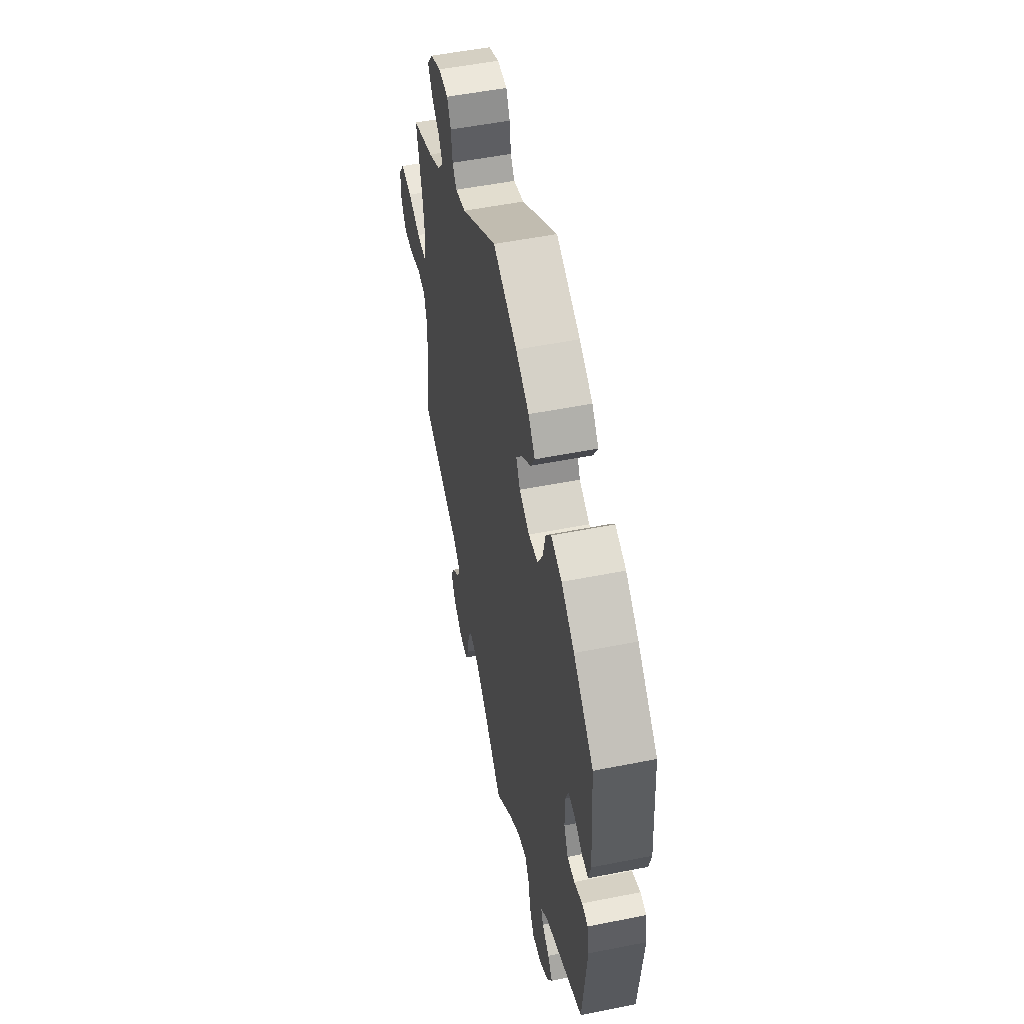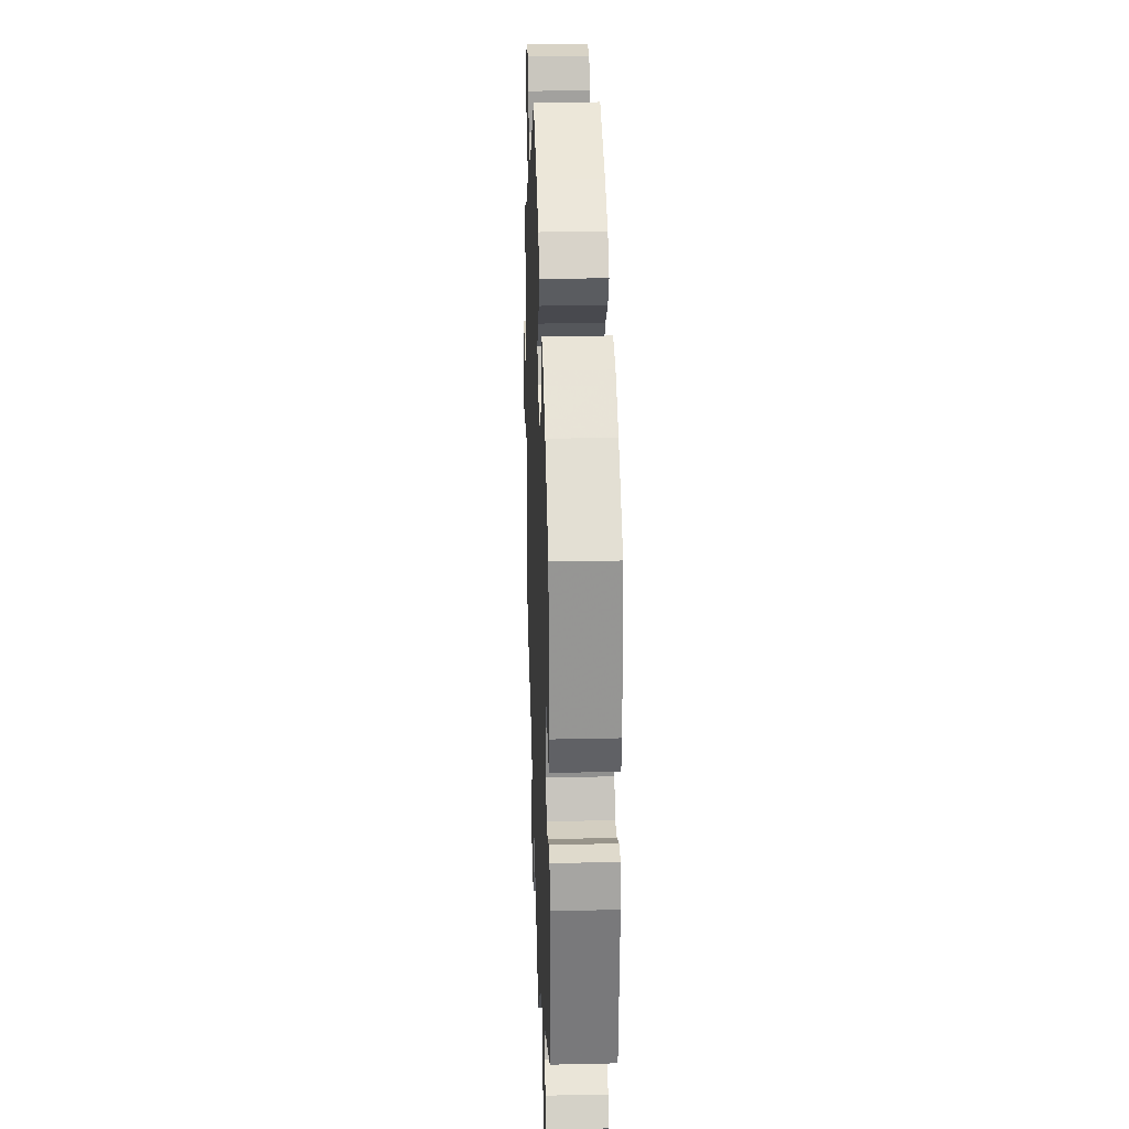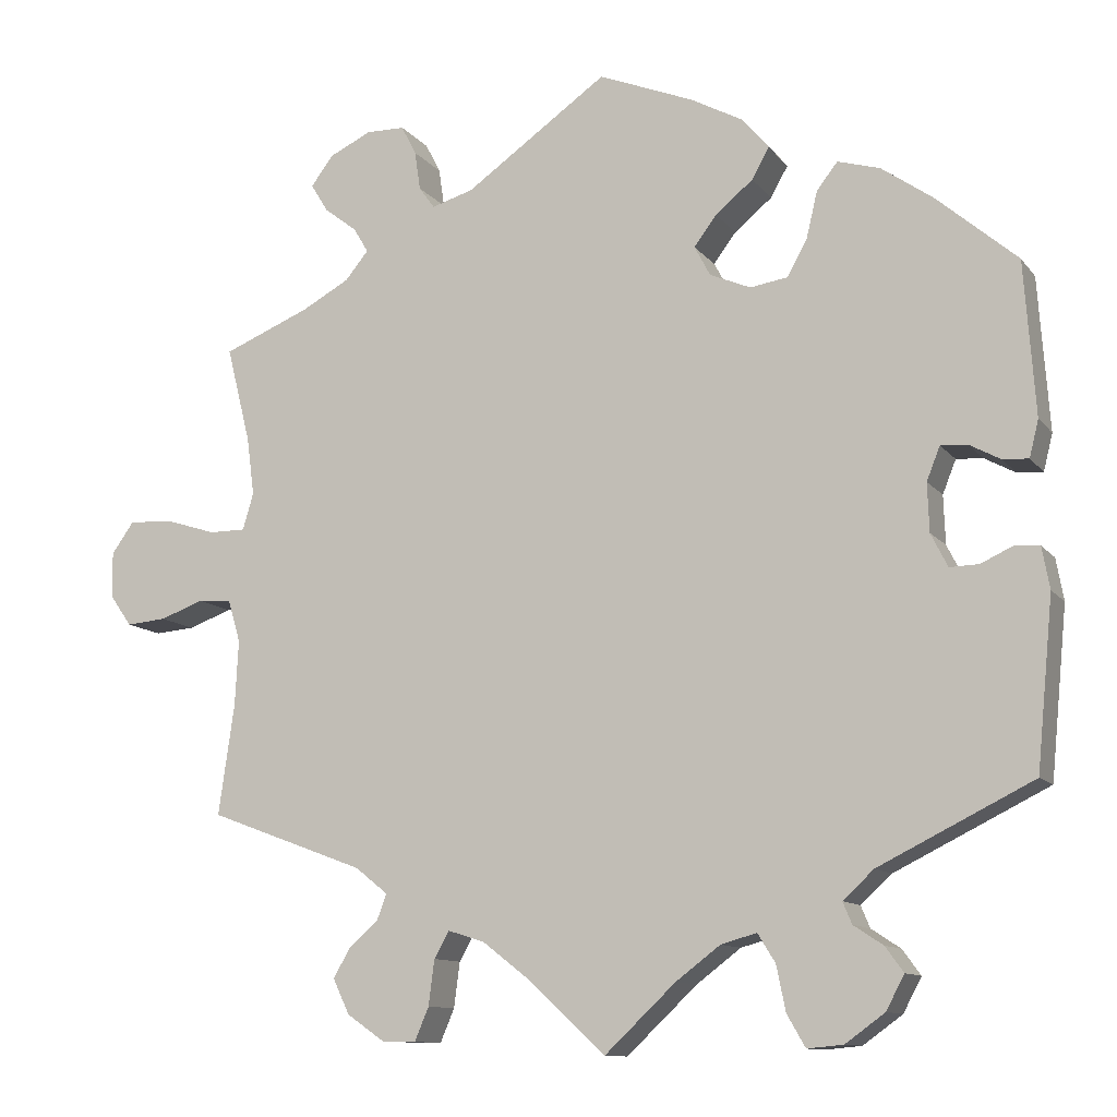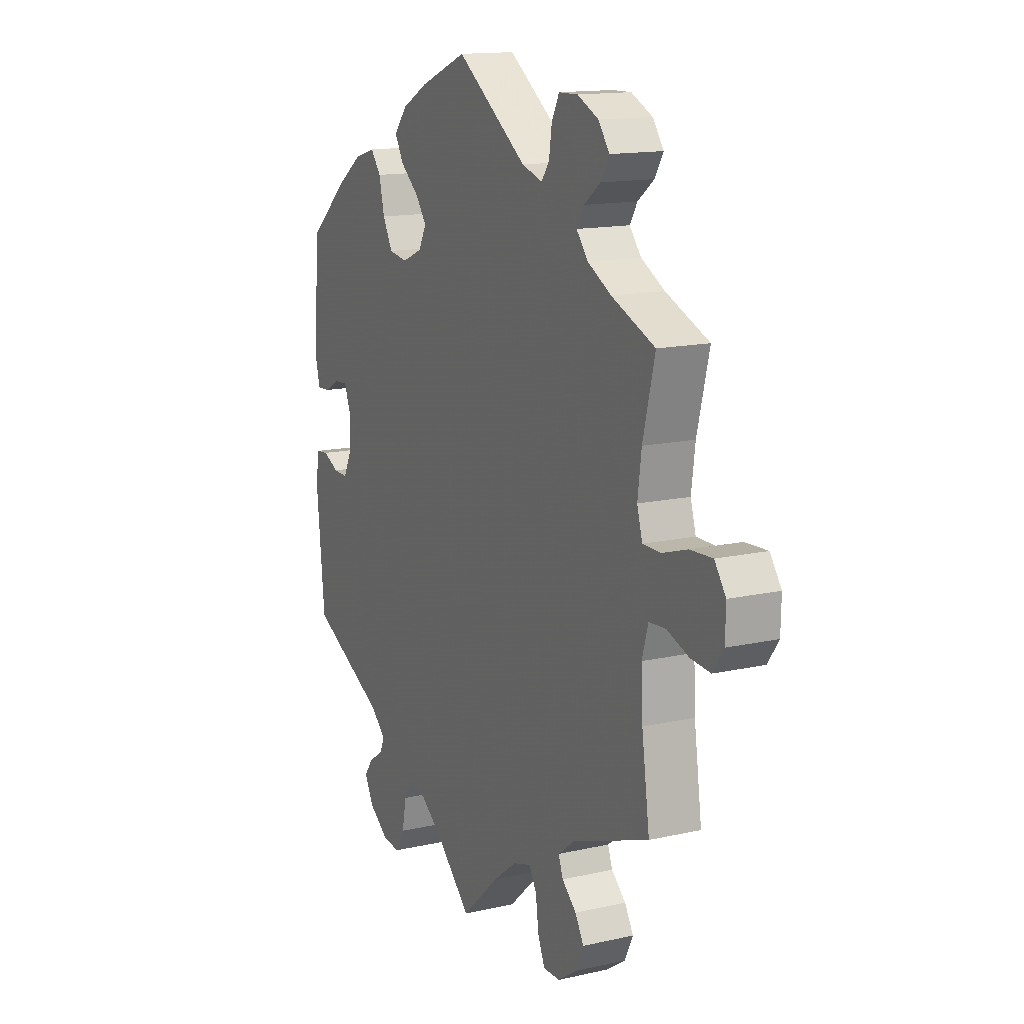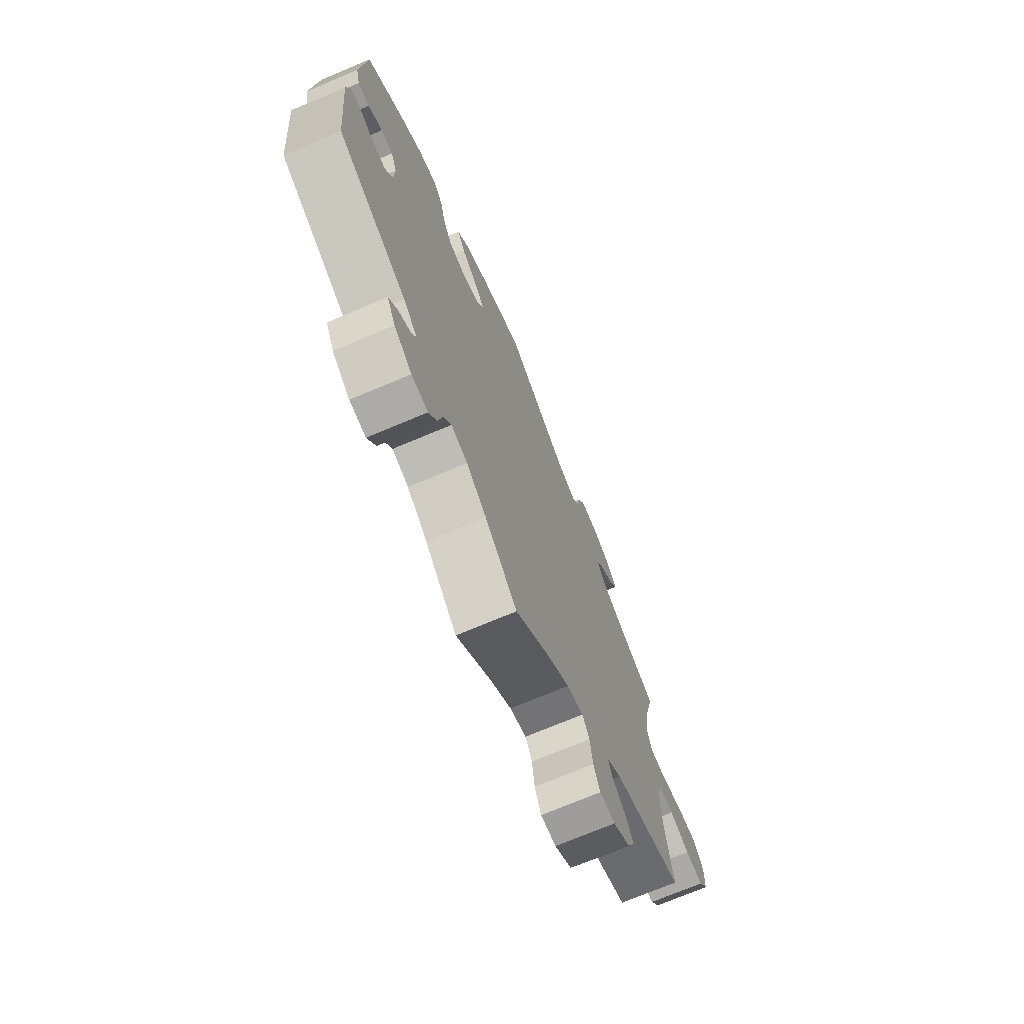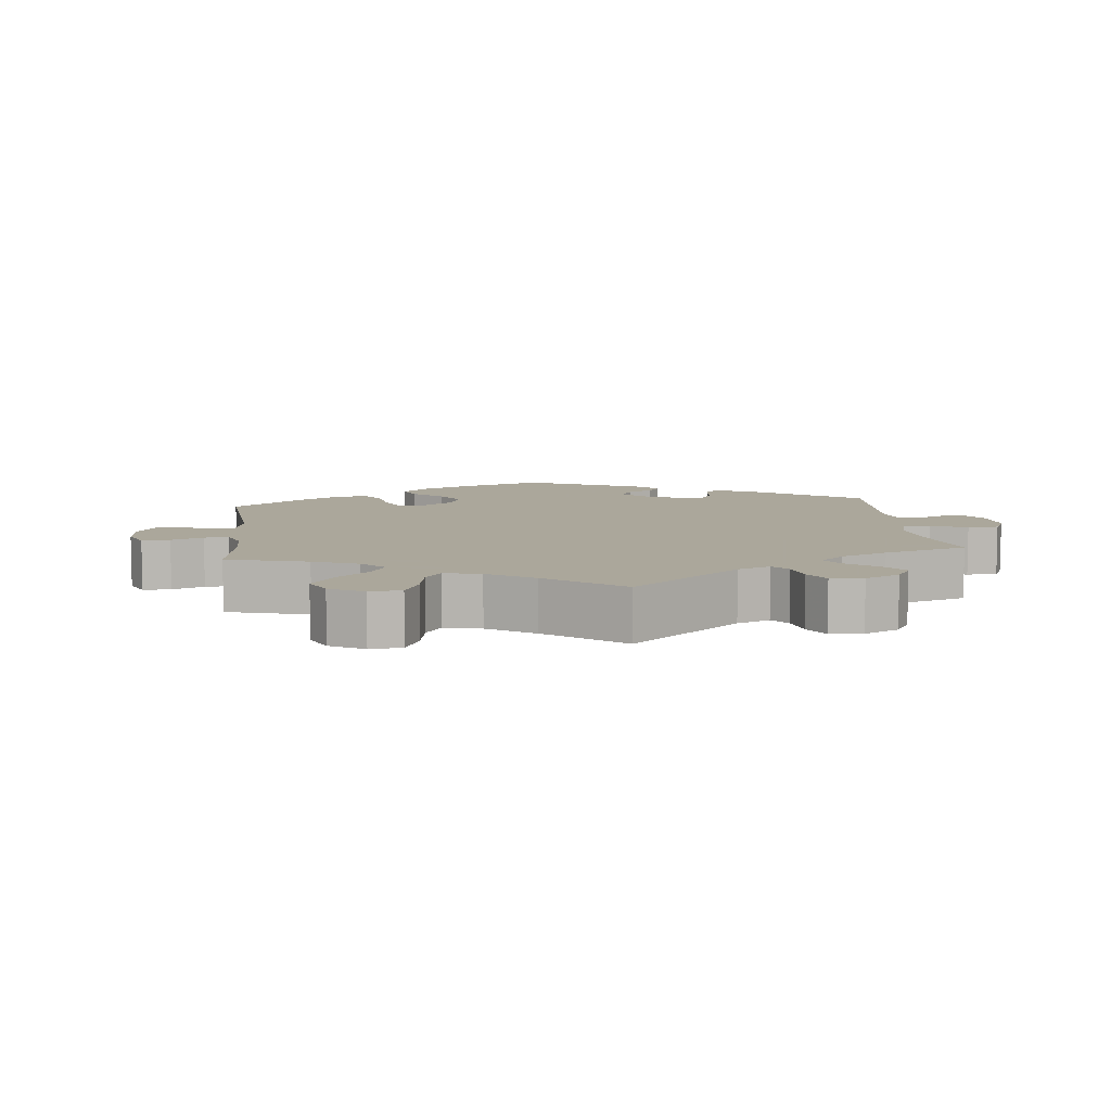
<metadata>
{"format":"obj","ext":"obj","renderer":"f3d","projection":"perspective","resolution":1024,"background":"white","views":[{"elev":52.6,"azim":-102.1,"up":"+Z"},{"elev":26.6,"azim":-92.0,"up":"+Z"},{"elev":-11.3,"azim":-157.4,"up":"+Z"},{"elev":14.5,"azim":63.8,"up":"+Z"},{"elev":-71.9,"azim":-67.1,"up":"+Z"},{"elev":8.2,"azim":113.5,"up":"+Y"}]}
</metadata>
<code>
v -0.404 0.07 0.372
v -0.342 0.07 0.416
v -0.291 0.07 0.431
v -0.266 0.07 0.399
v -0.253 0.07 0.344
v -0.229 0.07 0.3
v -0.184 0.07 0.293
v -0.135 0.07 0.314
v -0.116 0.07 0.35
v -0.143 0.07 0.386
v -0.188 0.07 0.423
v -0.209 0.07 0.46
v -0.177 0.07 0.498
v -0.114 0.07 0.532
v 0 0.07 0.578
v 0.171 0.07 0.458
v 0.221 0.07 0.443
v 0.24 0.07 0.469
v 0.247 0.07 0.516
v 0.265 0.07 0.551
v 0.311 0.07 0.552
v 0.362 0.07 0.528
v 0.389 0.07 0.492
v 0.368 0.07 0.458
v 0.329 0.07 0.428
v 0.311 0.07 0.398
v 0.339 0.07 0.364
v 0.396 0.07 0.333
v 0.501 0.07 0.29
v 0.472 0.07 0.174
v 0.463 0.07 0.105
v 0.476 0.07 0.061
v 0.52 0.07 0.061
v 0.58 0.07 0.08
v 0.634 0.07 0.083
v 0.661 0.07 0.045
v 0.66 0.07 -0.01
v 0.634 0.07 -0.047
v 0.586 0.07 -0.043
v 0.533 0.07 -0.024
v 0.493 0.07 -0.027
v 0.478 0.07 -0.078
v 0.482 0.07 -0.156
v 0.501 0.07 -0.289
v 0.313 0.07 -0.359
v 0.274 0.07 -0.39
v 0.285 0.07 -0.42
v 0.32 0.07 -0.451
v 0.341 0.07 -0.487
v 0.321 0.07 -0.529
v 0.276 0.07 -0.56
v 0.235 0.07 -0.561
v 0.218 0.07 -0.521
v 0.211 0.07 -0.467
v 0.193 0.07 -0.435
v 0.149 0.07 -0.449
v 0.092 0.07 -0.493
v 0 0.07 -0.578
v -0.085 0.07 -0.498
v -0.138 0.07 -0.458
v -0.181 0.07 -0.446
v -0.202 0.07 -0.48
v -0.213 0.07 -0.534
v -0.235 0.07 -0.572
v -0.278 0.07 -0.568
v -0.325 0.07 -0.534
v -0.347 0.07 -0.493
v -0.325 0.07 -0.463
v -0.29 0.07 -0.44
v -0.279 0.07 -0.414
v -0.316 0.07 -0.38
v -0.5 0.07 -0.289
v -0.52 0.07 -0.087
v -0.511 0.07 -0.037
v -0.482 0.07 -0.034
v -0.443 0.07 -0.052
v -0.408 0.07 -0.053
v -0.388 0.07 -0.013
v -0.386 0.07 0.045
v -0.402 0.07 0.085
v -0.434 0.07 0.083
v -0.471 0.07 0.063
v -0.502 0.07 0.061
v -0.513 0.07 0.105
v -0.5 0.07 0.289
v -0.404 0 0.372
v -0.342 0 0.416
v -0.291 0 0.431
v -0.266 0 0.399
v -0.253 0 0.344
v -0.229 0 0.3
v -0.184 0 0.293
v -0.135 0 0.314
v -0.116 0 0.35
v -0.143 0 0.386
v -0.188 0 0.423
v -0.209 0 0.46
v -0.177 0 0.498
v -0.114 0 0.532
v 0 0 0.578
v 0.171 0 0.458
v 0.221 0 0.443
v 0.24 0 0.469
v 0.247 0 0.516
v 0.265 0 0.551
v 0.311 0 0.552
v 0.362 0 0.528
v 0.389 0 0.492
v 0.368 0 0.458
v 0.329 0 0.428
v 0.311 0 0.398
v 0.339 0 0.364
v 0.396 0 0.333
v 0.501 0 0.29
v 0.472 0 0.174
v 0.463 0 0.105
v 0.476 0 0.061
v 0.52 0 0.061
v 0.58 0 0.08
v 0.634 0 0.083
v 0.661 0 0.045
v 0.66 0 -0.01
v 0.634 0 -0.047
v 0.586 0 -0.043
v 0.533 0 -0.024
v 0.493 0 -0.027
v 0.478 0 -0.078
v 0.482 0 -0.156
v 0.501 0 -0.289
v 0.313 0 -0.359
v 0.274 0 -0.39
v 0.285 0 -0.42
v 0.32 0 -0.451
v 0.341 0 -0.487
v 0.321 0 -0.529
v 0.276 0 -0.56
v 0.235 0 -0.561
v 0.218 0 -0.521
v 0.211 0 -0.467
v 0.193 0 -0.435
v 0.149 0 -0.449
v 0.092 0 -0.493
v 0 0 -0.578
v -0.085 0 -0.498
v -0.138 0 -0.458
v -0.181 0 -0.446
v -0.202 0 -0.48
v -0.213 0 -0.534
v -0.235 0 -0.572
v -0.278 0 -0.568
v -0.325 0 -0.534
v -0.347 0 -0.493
v -0.325 0 -0.463
v -0.29 0 -0.44
v -0.279 0 -0.414
v -0.316 0 -0.38
v -0.5 0 -0.289
v -0.52 0 -0.087
v -0.511 0 -0.037
v -0.482 0 -0.034
v -0.443 0 -0.052
v -0.408 0 -0.053
v -0.388 0 -0.013
v -0.386 0 0.045
v -0.402 0 0.085
v -0.434 0 0.083
v -0.471 0 0.063
v -0.502 0 0.061
v -0.513 0 0.105
v -0.5 0 0.289
f 81 82 83 84
f 80 81 84 85
f 73 74 75 76
f 71 72 73 76
f 70 71 76 77
f 66 67 68 69
f 66 69 70
f 65 66 70
f 62 63 64 65
f 61 62 65 70
f 60 61 70 77
f 57 58 59
f 56 57 59 60
f 55 56 60 77
f 51 52 53 54
f 51 54 55
f 50 51 55
f 47 48 49 50
f 46 47 50 55
f 45 46 55 77
f 43 44 45 77
f 37 38 39 40
f 37 40 41
f 36 37 41
f 33 34 35 36
f 32 33 36 41
f 31 32 41 42
f 28 29 30
f 27 28 30 31
f 26 27 31 42
f 22 23 24 25
f 22 25 26
f 21 22 26
f 18 19 20 21
f 17 18 21 26
f 16 17 26 42
f 10 11 12 13
f 9 10 13 14
f 2 3 4 5
f 2 5 6
f 80 85 1 2
f 79 80 2 6
f 78 79 6 7
f 77 78 7 8
f 43 77 8
f 42 43 8 9
f 15 16 42
f 9 14 15 42
f 169 168 167 166
f 170 169 166 165
f 161 160 159 158
f 161 158 157 156
f 162 161 156 155
f 154 153 152 151
f 155 154 151
f 155 151 150
f 150 149 148 147
f 155 150 147 146
f 162 155 146 145
f 144 143 142
f 145 144 142 141
f 162 145 141 140
f 139 138 137 136
f 140 139 136
f 140 136 135
f 135 134 133 132
f 140 135 132 131
f 162 140 131 130
f 162 130 129 128
f 125 124 123 122
f 126 125 122
f 126 122 121
f 121 120 119 118
f 126 121 118 117
f 127 126 117 116
f 115 114 113
f 116 115 113 112
f 127 116 112 111
f 110 109 108 107
f 111 110 107
f 111 107 106
f 106 105 104 103
f 111 106 103 102
f 127 111 102 101
f 98 97 96 95
f 99 98 95 94
f 90 89 88 87
f 91 90 87
f 87 86 170 165
f 91 87 165 164
f 92 91 164 163
f 93 92 163 162
f 93 162 128
f 94 93 128 127
f 127 101 100
f 127 100 99 94
f 1 86 87 2
f 2 87 88 3
f 3 88 89 4
f 4 89 90 5
f 5 90 91 6
f 6 91 92 7
f 7 92 93 8
f 8 93 94 9
f 9 94 95 10
f 10 95 96 11
f 11 96 97 12
f 12 97 98 13
f 13 98 99 14
f 14 99 100 15
f 15 100 101 16
f 16 101 102 17
f 17 102 103 18
f 18 103 104 19
f 19 104 105 20
f 20 105 106 21
f 21 106 107 22
f 22 107 108 23
f 23 108 109 24
f 24 109 110 25
f 25 110 111 26
f 26 111 112 27
f 27 112 113 28
f 28 113 114 29
f 29 114 115 30
f 30 115 116 31
f 31 116 117 32
f 32 117 118 33
f 33 118 119 34
f 34 119 120 35
f 35 120 121 36
f 36 121 122 37
f 37 122 123 38
f 38 123 124 39
f 39 124 125 40
f 40 125 126 41
f 41 126 127 42
f 42 127 128 43
f 43 128 129 44
f 44 129 130 45
f 45 130 131 46
f 46 131 132 47
f 47 132 133 48
f 48 133 134 49
f 49 134 135 50
f 50 135 136 51
f 51 136 137 52
f 52 137 138 53
f 53 138 139 54
f 54 139 140 55
f 55 140 141 56
f 56 141 142 57
f 57 142 143 58
f 58 143 144 59
f 59 144 145 60
f 60 145 146 61
f 61 146 147 62
f 62 147 148 63
f 63 148 149 64
f 64 149 150 65
f 65 150 151 66
f 66 151 152 67
f 67 152 153 68
f 68 153 154 69
f 69 154 155 70
f 70 155 156 71
f 71 156 157 72
f 72 157 158 73
f 73 158 159 74
f 74 159 160 75
f 75 160 161 76
f 76 161 162 77
f 77 162 163 78
f 78 163 164 79
f 79 164 165 80
f 80 165 166 81
f 81 166 167 82
f 82 167 168 83
f 83 168 169 84
f 84 169 170 85
f 85 170 86 1

</code>
